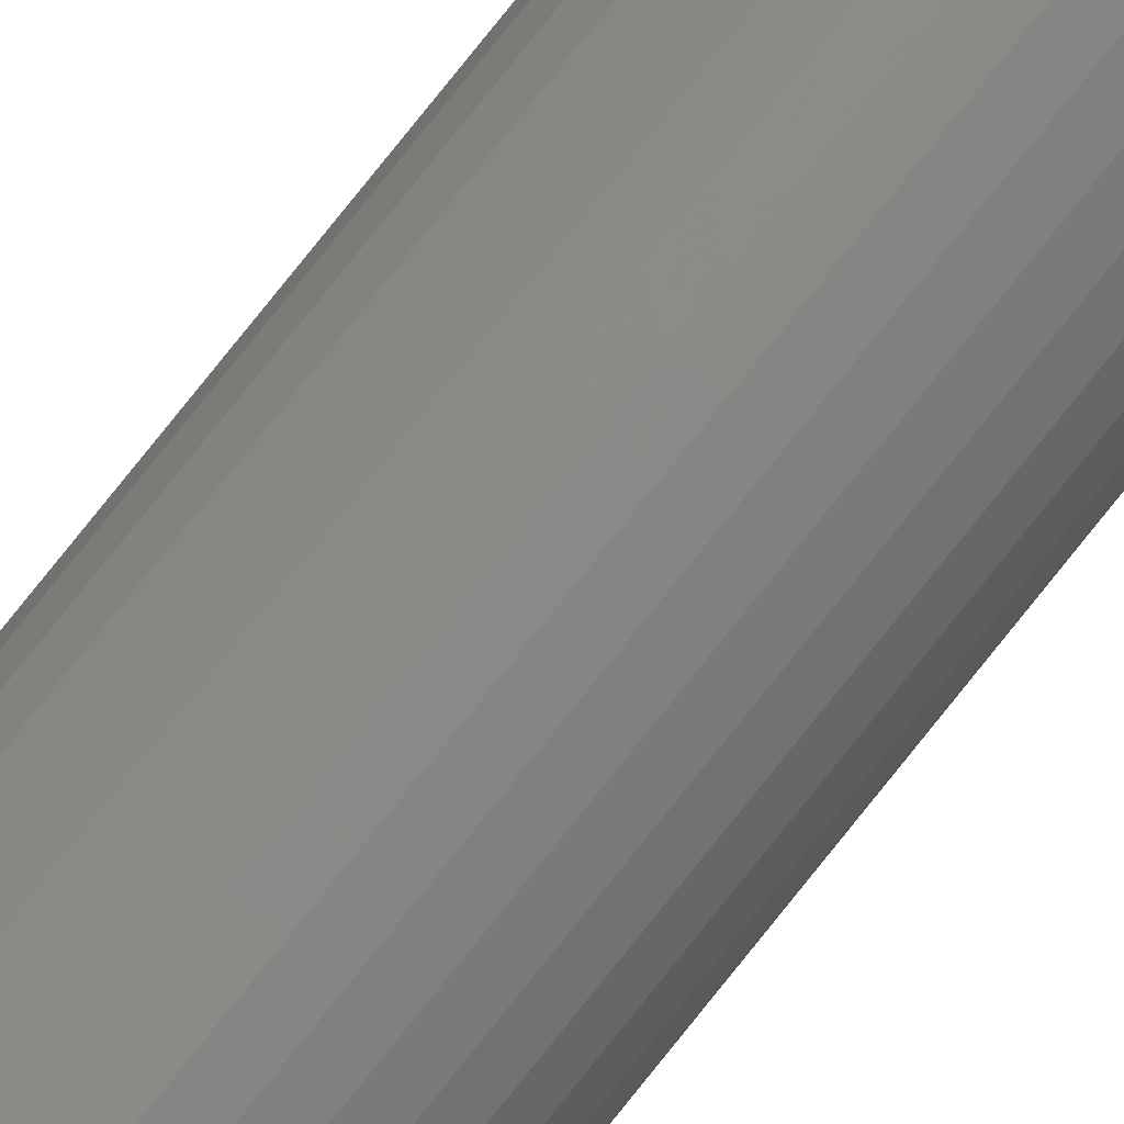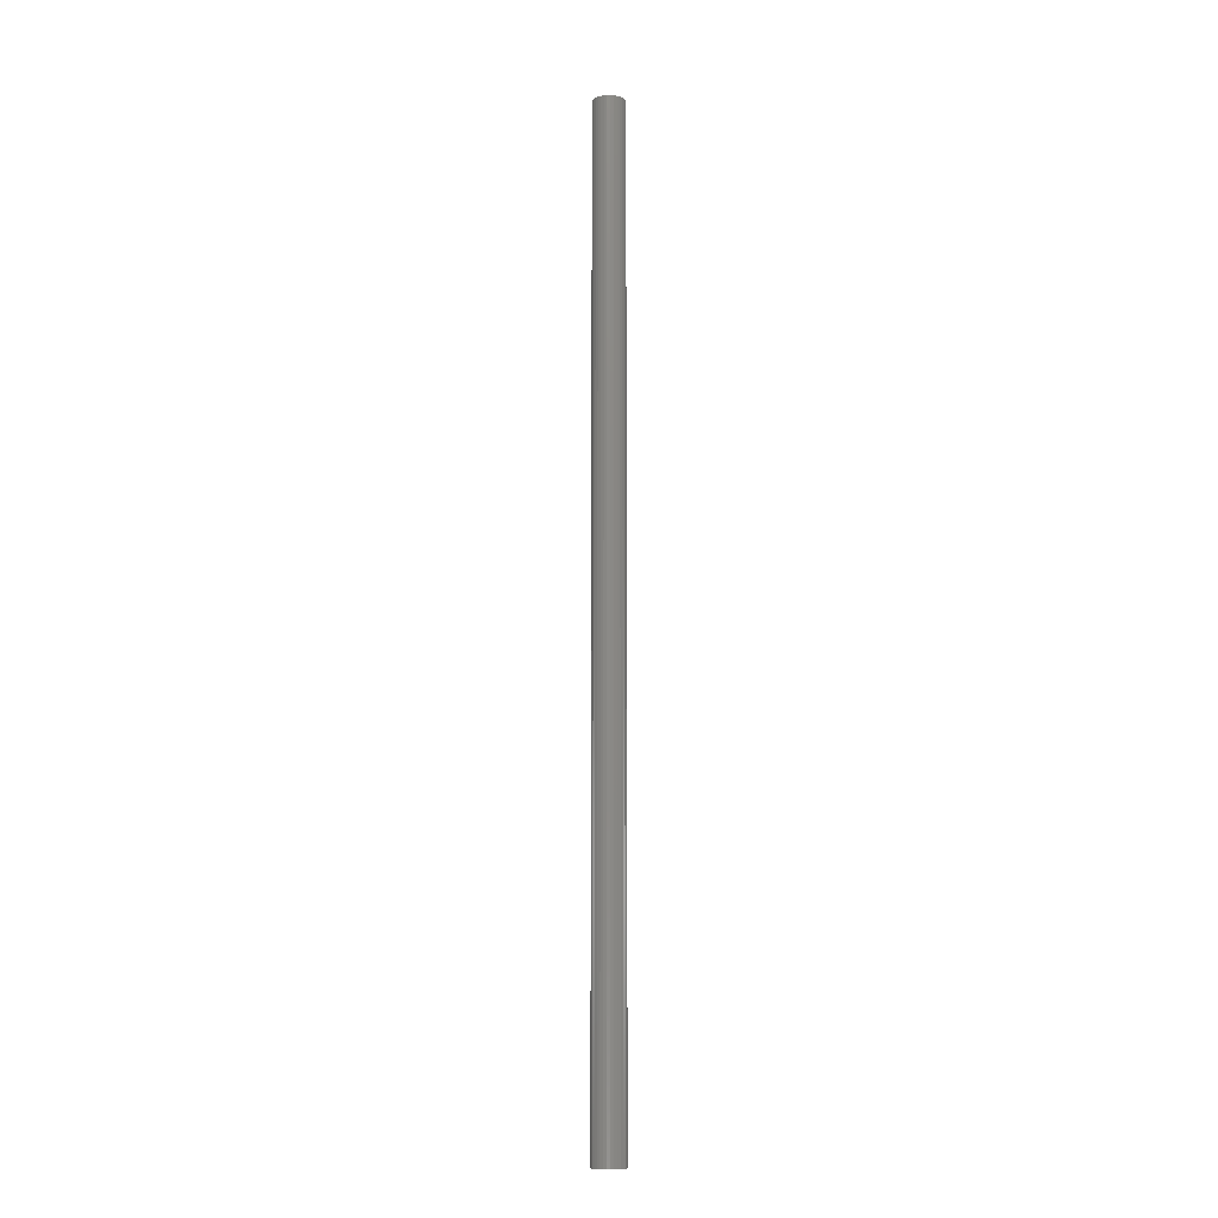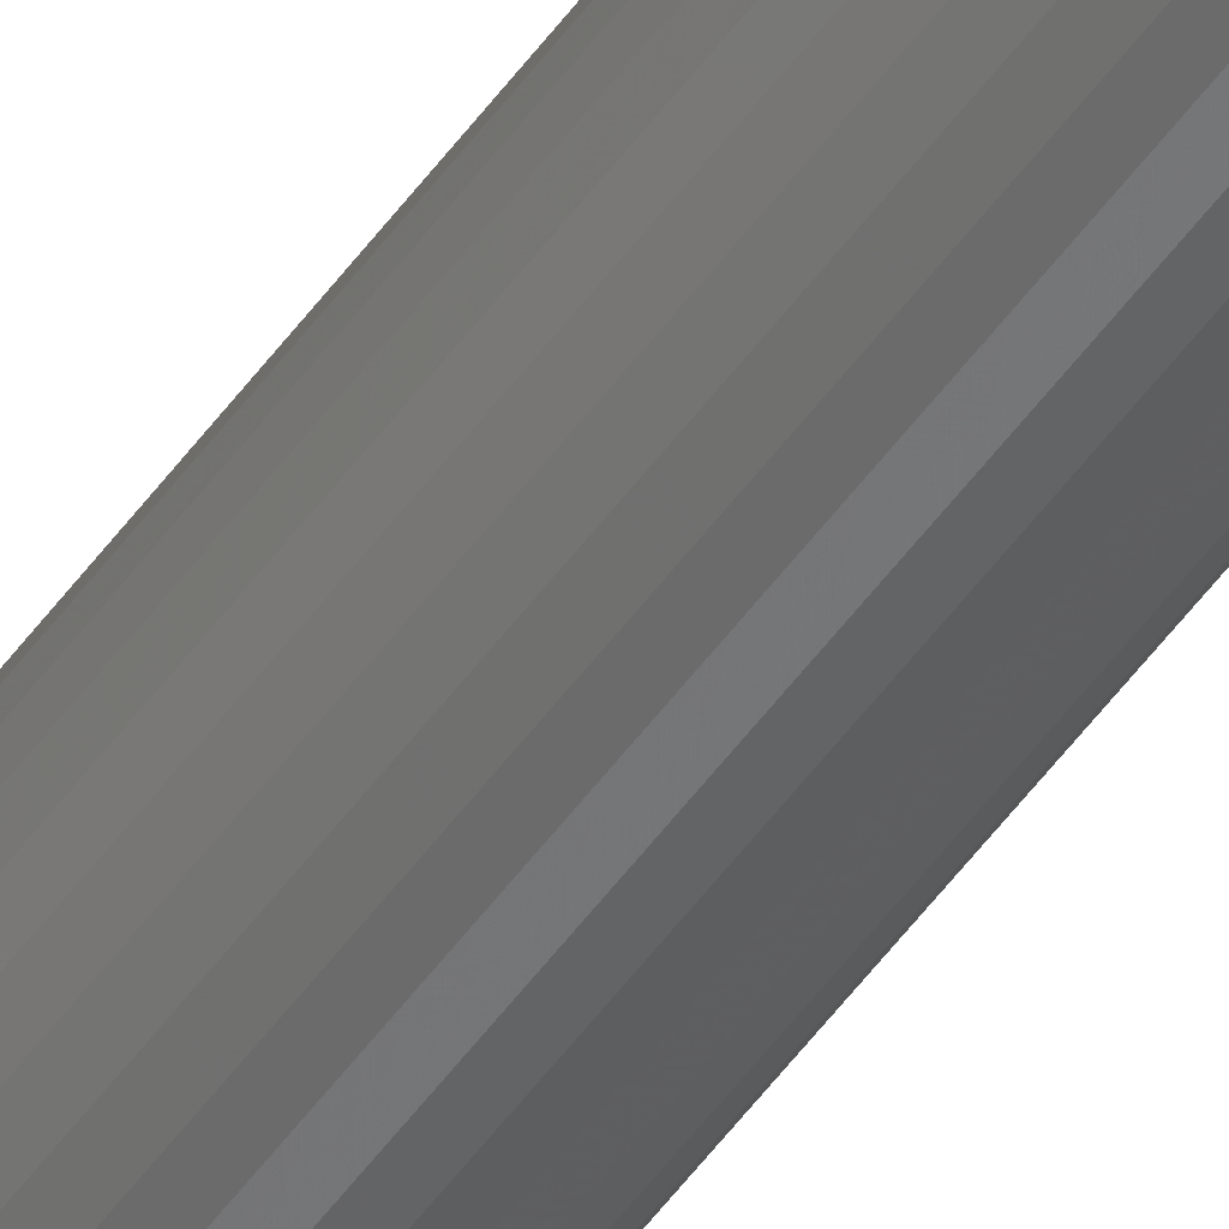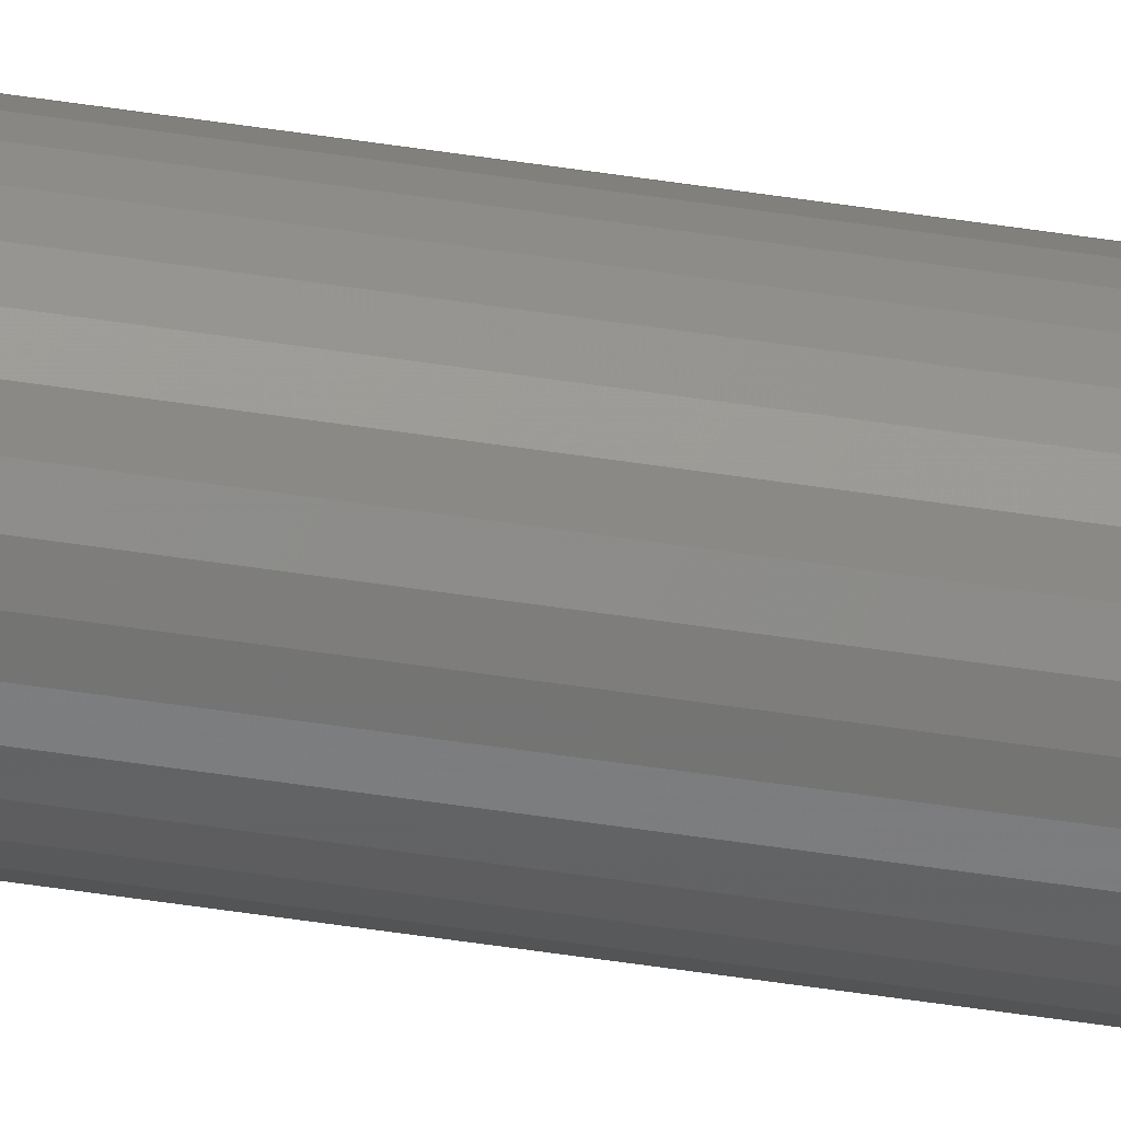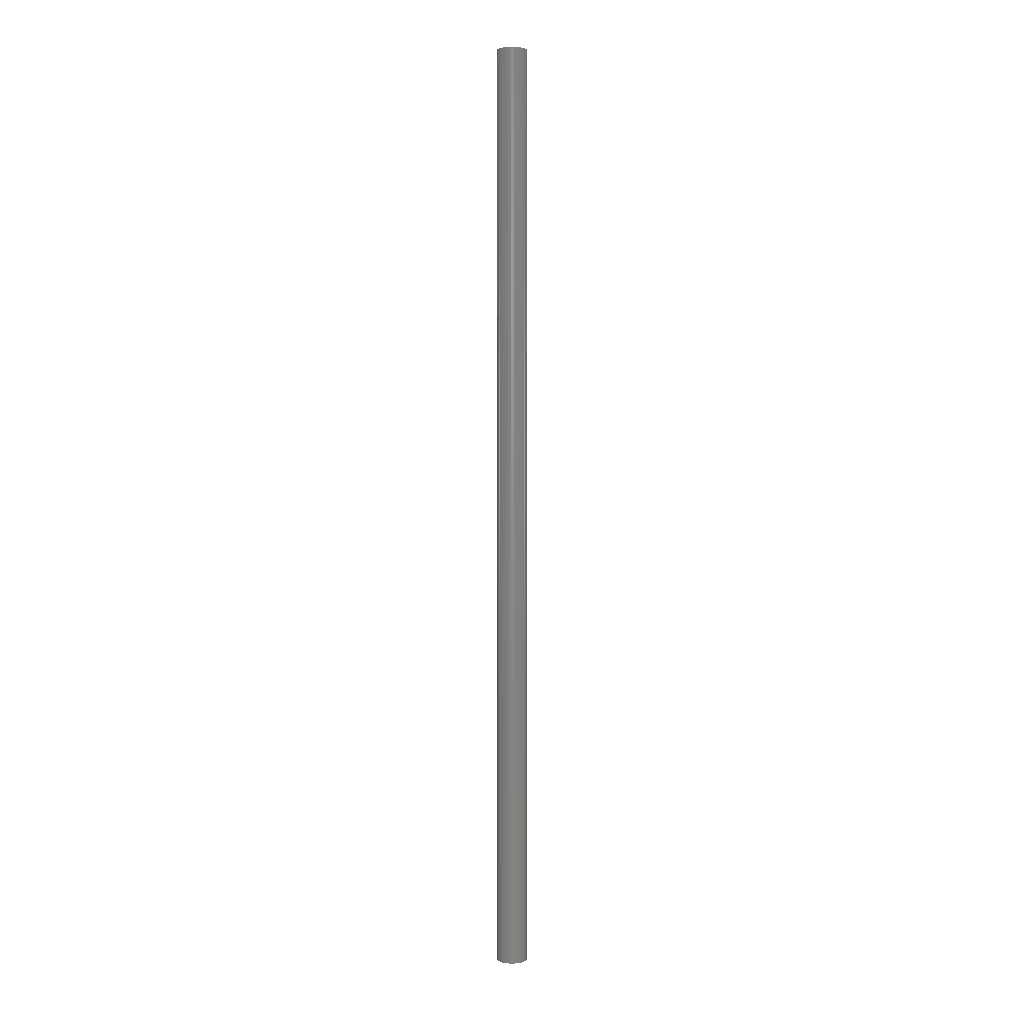
<metadata>
{"format":"stl","ext":"stl","renderer":"f3d","projection":"perspective","resolution":1024,"background":"white","views":[{"elev":77.7,"azim":-141.5,"up":"+Z"},{"elev":-11.0,"azim":107.4,"up":"+Y"},{"elev":-51.2,"azim":145.7,"up":"+Z"},{"elev":-60.4,"azim":-98.6,"up":"+Z"},{"elev":3.7,"azim":-174.5,"up":"+Y"}]}
</metadata>
<code>
# stl→obj: 64 verts, 124 faces
v -0.008628 0.7031 0.02143
v -0.004278 0.7031 0.02275
v 0.0002467 0.7031 0.02319
v 0.004771 0.7031 0.02275
v 0.009121 0.7031 0.02143
v -0.01264 0.7031 0.01928
v 0.01313 0.7031 0.01928
v -0.01615 0.7031 0.0164
v 0.01665 0.7031 0.0164
v -0.01904 0.7031 0.01288
v 0.01953 0.7031 0.01288
v -0.02118 0.7031 0.008875
v 0.02167 0.7031 0.008875
v -0.0225 0.7031 0.004524
v 0.02299 0.7031 0.004524
v 0.02167 0.7031 -0.008875
v -0.02118 0.7031 -0.008875
v 0.02299 0.7031 -0.004524
v -0.01904 0.7031 -0.01288
v 0.01953 0.7031 -0.01288
v -0.01615 0.7031 -0.0164
v 0.01665 0.7031 -0.0164
v -0.01264 0.7031 -0.01928
v 0.01313 0.7031 -0.01928
v -0.008628 0.7031 -0.02143
v 0.009121 0.7031 -0.02143
v -0.004278 0.7031 -0.02275
v 0.0002467 0.7031 -0.02319
v 0.004771 0.7031 -0.02275
v -0.0225 0.7031 -0.004524
v -0.02294 0.7031 2.81e-18
v 0.02344 0.7031 -2.87e-18
v 0.0002467 -0.7031 0.02319
v -0.004278 -0.7031 0.02275
v -0.008628 -0.7031 0.02143
v 0.004771 -0.7031 0.02275
v 0.009121 -0.7031 0.02143
v -0.01264 -0.7031 0.01928
v 0.01313 -0.7031 0.01928
v -0.01615 -0.7031 0.0164
v 0.01665 -0.7031 0.0164
v -0.01904 -0.7031 0.01288
v 0.01953 -0.7031 0.01288
v -0.02118 -0.7031 0.008875
v 0.02167 -0.7031 0.008875
v -0.0225 -0.7031 0.004524
v 0.02299 -0.7031 0.004524
v 0.02299 -0.7031 -0.004524
v -0.02118 -0.7031 -0.008875
v 0.02167 -0.7031 -0.008875
v -0.01904 -0.7031 -0.01288
v 0.01953 -0.7031 -0.01288
v -0.01615 -0.7031 -0.0164
v 0.01665 -0.7031 -0.0164
v -0.01264 -0.7031 -0.01928
v 0.01313 -0.7031 -0.01928
v -0.008628 -0.7031 -0.02143
v 0.009121 -0.7031 -0.02143
v -0.004278 -0.7031 -0.02275
v 0.0002467 -0.7031 -0.02319
v 0.004771 -0.7031 -0.02275
v 0.02344 -0.7031 -2.87e-18
v -0.02294 -0.7031 2.81e-18
v -0.0225 -0.7031 -0.004524
f 1 2 3
f 1 3 4
f 5 1 4
f 6 1 5
f 7 6 5
f 8 6 7
f 9 8 7
f 10 8 9
f 11 10 9
f 12 10 11
f 13 12 11
f 14 12 13
f 15 14 13
f 16 17 18
f 19 17 16
f 20 19 16
f 21 19 20
f 22 21 20
f 23 21 22
f 24 23 22
f 25 23 24
f 26 25 24
f 27 25 26
f 28 27 26
f 29 28 26
f 17 30 18
f 18 30 31
f 18 31 32
f 32 31 14
f 32 14 15
f 33 34 35
f 36 33 35
f 36 35 37
f 37 35 38
f 37 38 39
f 39 38 40
f 39 40 41
f 41 40 42
f 41 42 43
f 43 42 44
f 43 44 45
f 45 44 46
f 45 46 47
f 48 49 50
f 50 49 51
f 50 51 52
f 52 51 53
f 52 53 54
f 54 53 55
f 54 55 56
f 56 55 57
f 56 57 58
f 58 57 59
f 58 59 60
f 58 60 61
f 47 46 62
f 62 46 63
f 62 63 48
f 48 63 64
f 48 64 49
f 32 62 18
f 18 62 48
f 18 48 16
f 16 48 50
f 16 50 20
f 20 50 52
f 20 52 22
f 22 52 54
f 22 54 24
f 24 54 56
f 24 56 26
f 26 56 58
f 26 58 29
f 29 58 61
f 29 61 28
f 28 61 60
f 28 60 27
f 27 60 59
f 27 59 25
f 25 59 57
f 25 57 23
f 23 57 55
f 23 55 21
f 21 55 53
f 21 53 19
f 19 53 51
f 19 51 17
f 17 51 49
f 17 49 30
f 30 49 64
f 30 64 31
f 31 64 63
f 31 63 14
f 14 63 46
f 14 46 12
f 12 46 44
f 12 44 10
f 10 44 42
f 10 42 8
f 8 42 40
f 8 40 6
f 6 40 38
f 6 38 1
f 1 38 35
f 1 35 2
f 2 35 34
f 2 34 3
f 3 34 33
f 3 33 4
f 4 33 36
f 4 36 5
f 5 36 37
f 5 37 7
f 7 37 39
f 7 39 9
f 9 39 41
f 9 41 11
f 11 41 43
f 11 43 13
f 13 43 45
f 13 45 15
f 15 45 47
f 15 47 32
f 32 47 62

</code>
